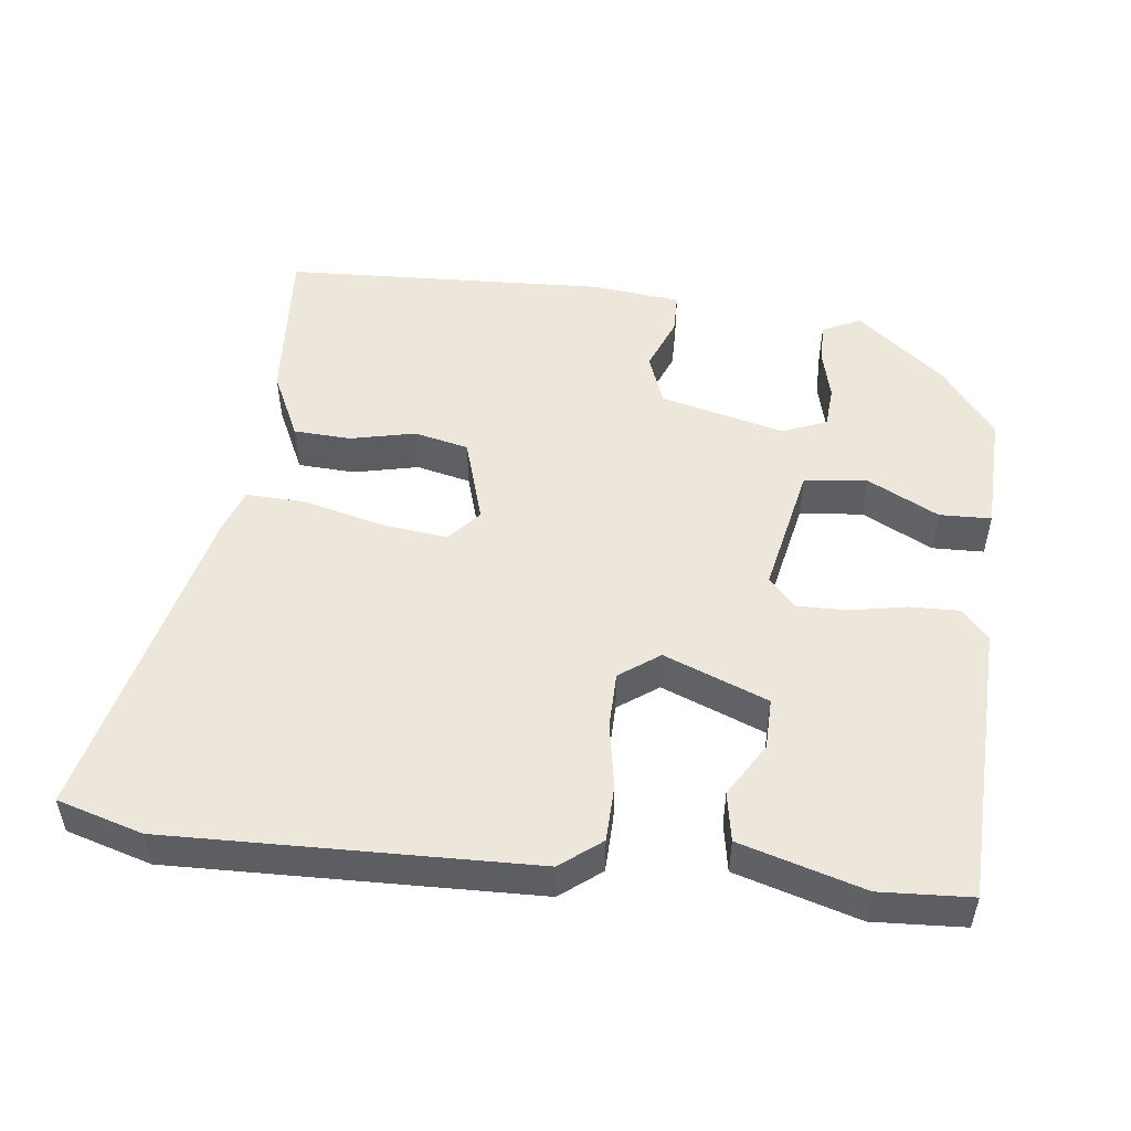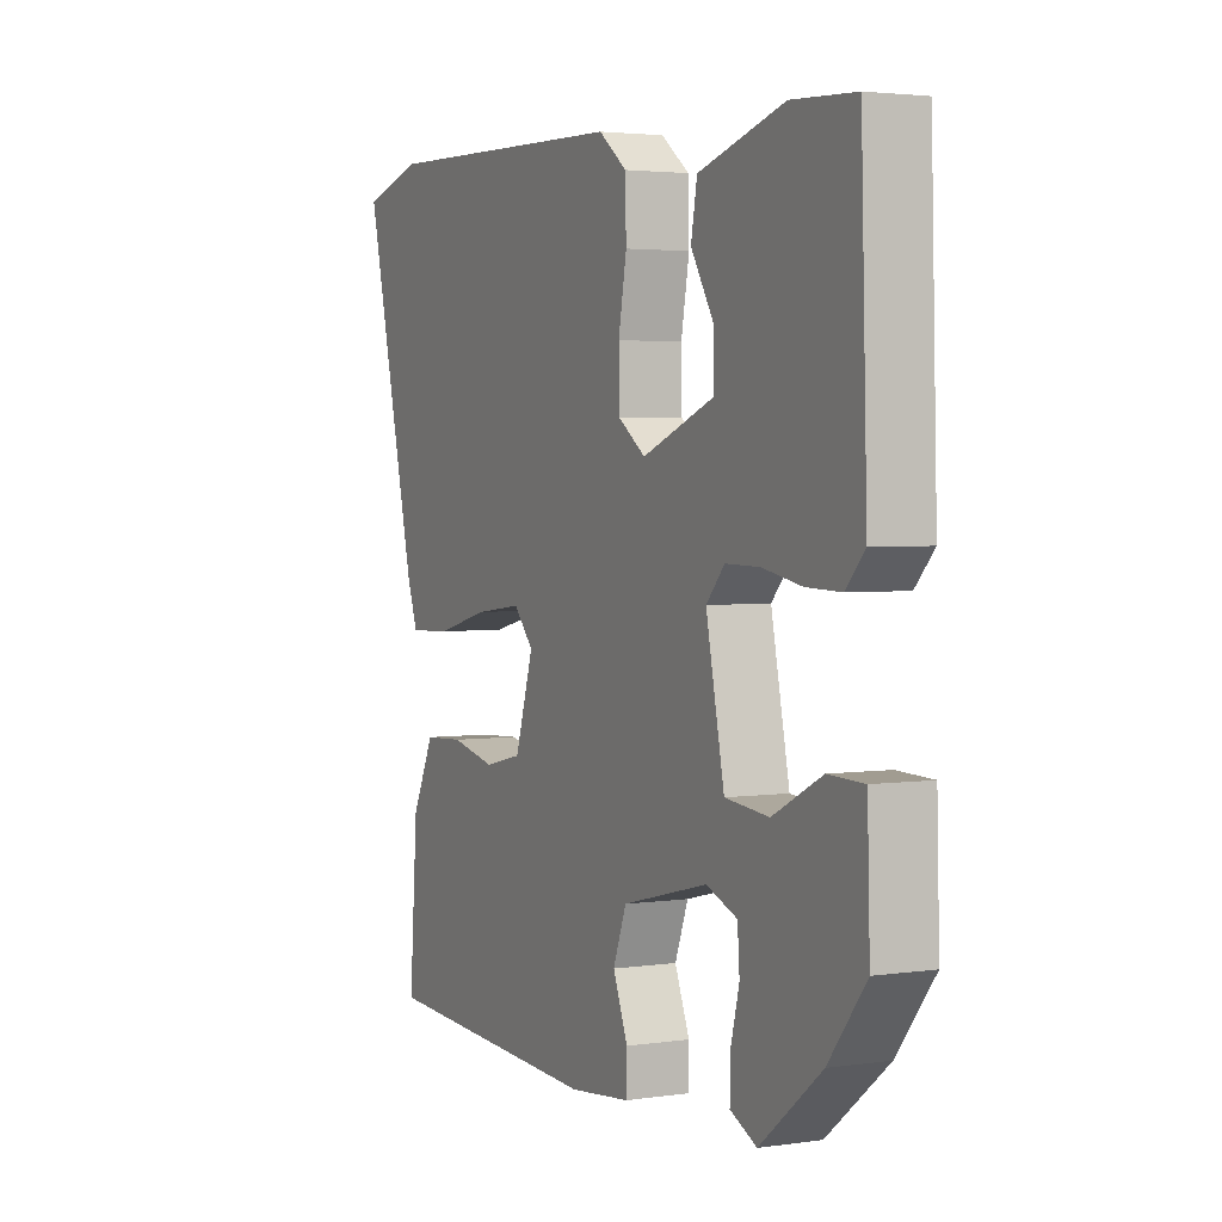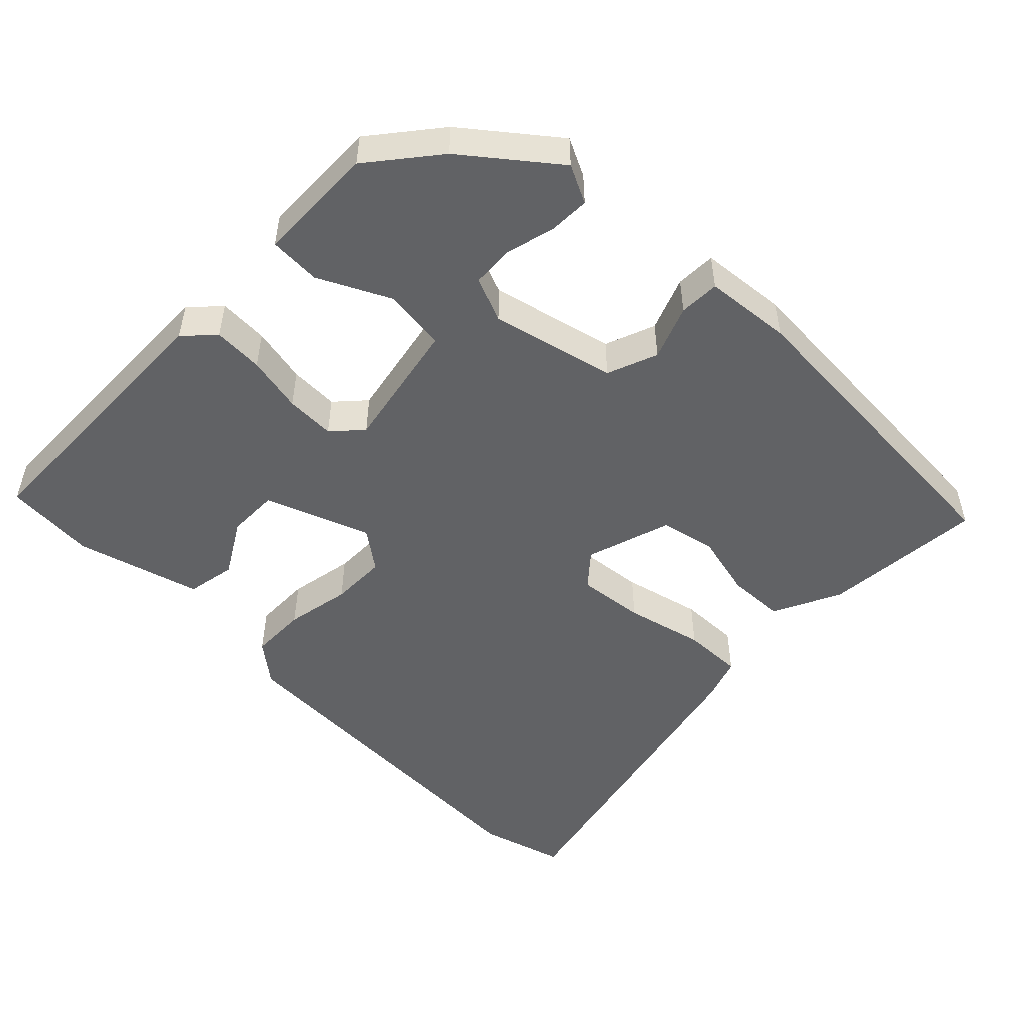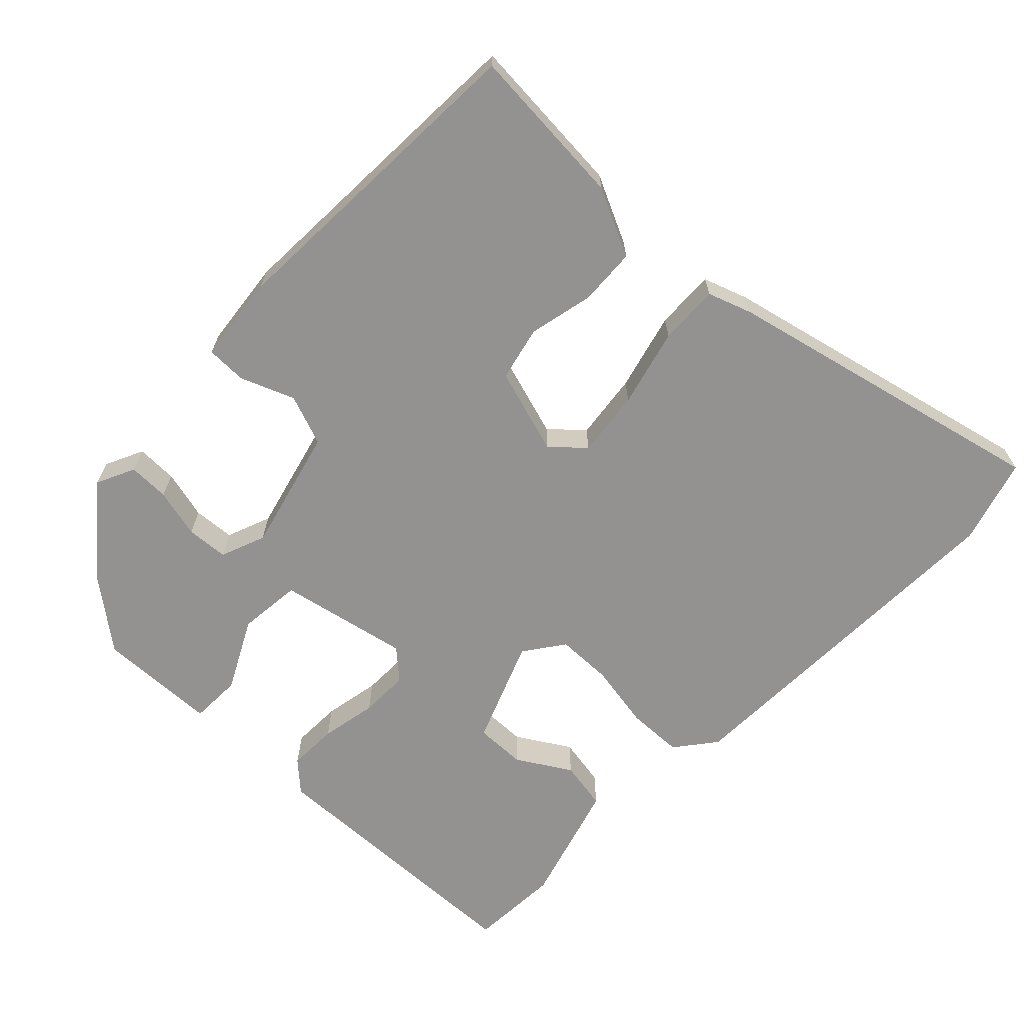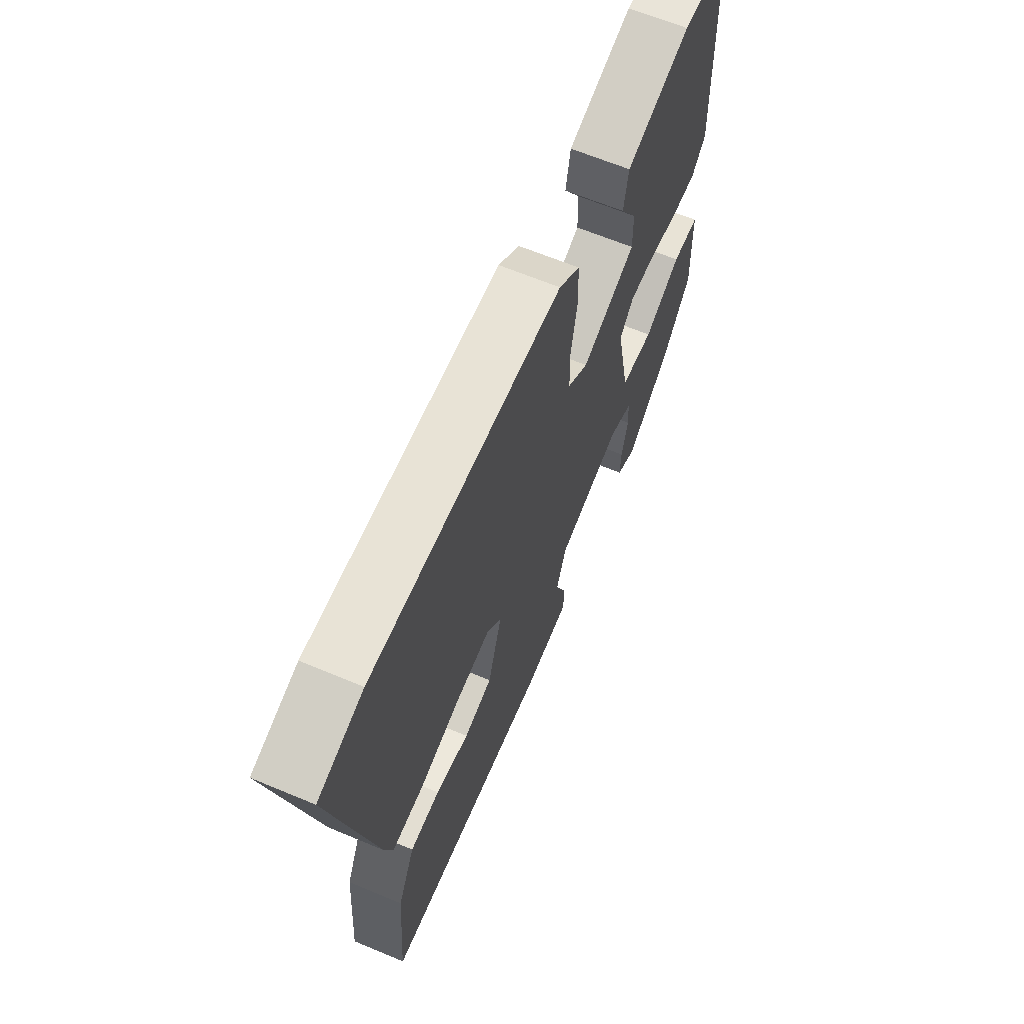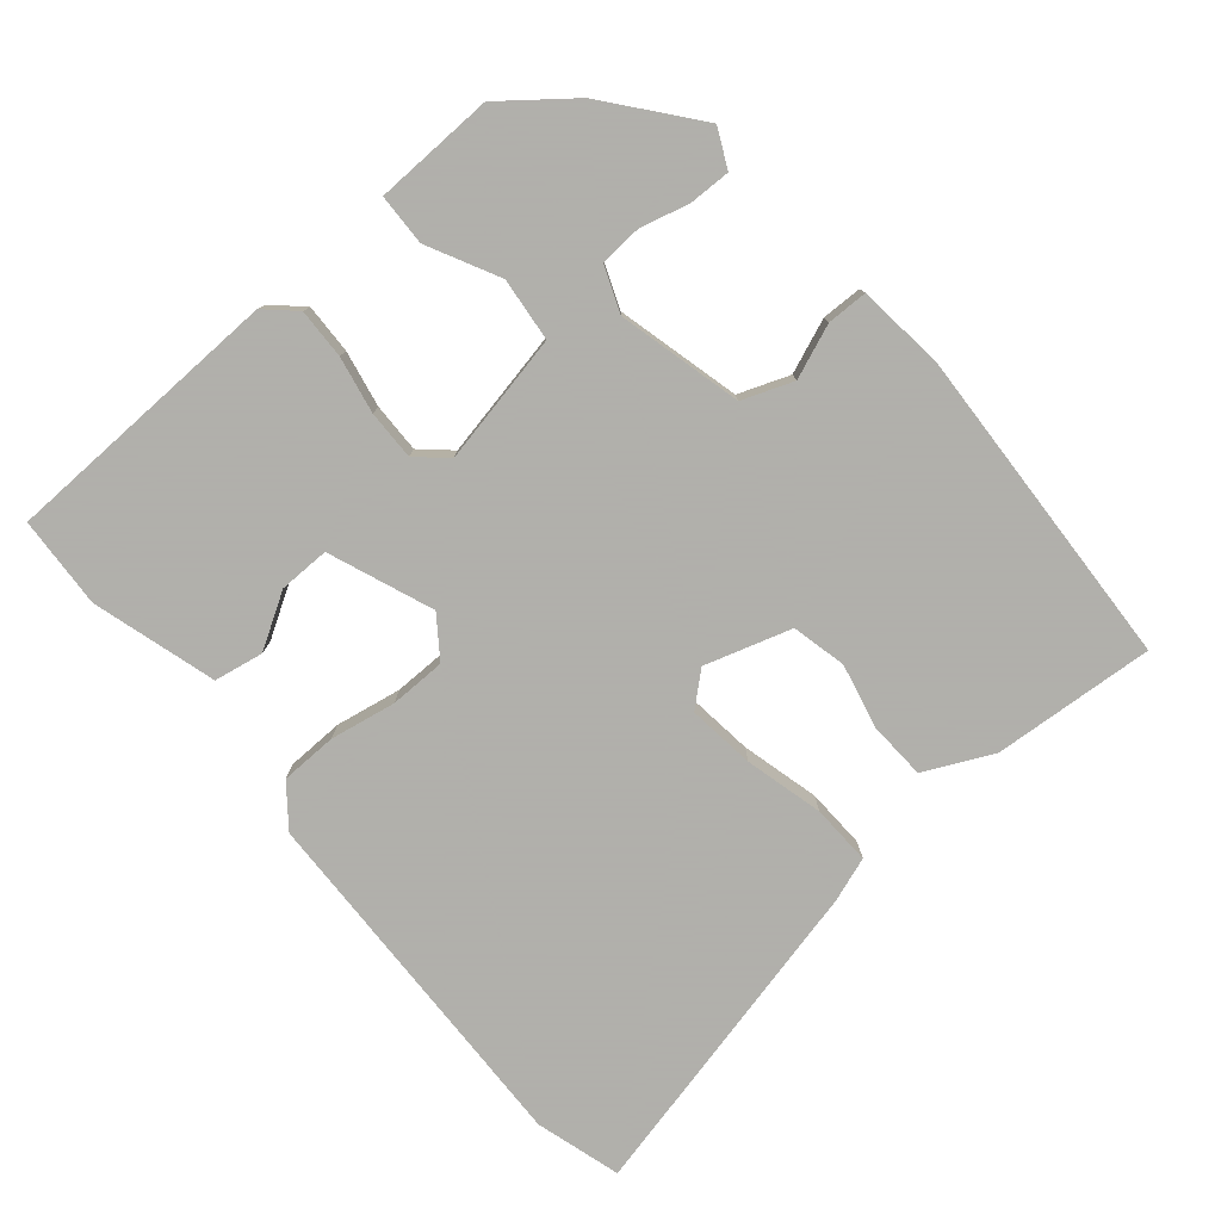
<metadata>
{"format":"obj","ext":"obj","renderer":"f3d","projection":"perspective","resolution":1024,"background":"white","views":[{"elev":51.1,"azim":6.9,"up":"+Y"},{"elev":3.0,"azim":63.5,"up":"+Z"},{"elev":-50.6,"azim":134.9,"up":"+Y"},{"elev":-66.4,"azim":-133.9,"up":"+Y"},{"elev":64.3,"azim":-67.1,"up":"+Z"},{"elev":-78.4,"azim":130.1,"up":"+Y"}]}
</metadata>
<code>
v 0.503 0.07 0.472
v 0.515 0.07 0.089
v 0.478 0.07 0.049
v 0.41 0.07 0.051
v 0.333 0.07 0.066
v 0.266 0.07 0.067
v 0.23 0.07 0.027
v 0.266 0.07 -0.15
v 0.352 0.07 -0.159
v 0.448 0.07 -0.11
v 0.518 0.07 -0.112
v 0.523 0.07 -0.275
v 0.45 0.07 -0.368
v 0.33 0.07 -0.465
v 0.278 0.07 -0.44
v 0.279 0.07 -0.384
v 0.296 0.07 -0.317
v 0.292 0.07 -0.26
v 0.231 0.07 -0.236
v 0.063 0.07 -0.278
v 0.037 0.07 -0.347
v 0.066 0.07 -0.42
v 0.065 0.07 -0.475
v -0.054 0.07 -0.488
v -0.495 0.07 -0.467
v -0.479 0.07 -0.247
v -0.435 0.07 -0.155
v -0.357 0.07 -0.151
v -0.269 0.07 -0.171
v -0.195 0.07 -0.154
v -0.159 0.07 -0.037
v -0.198 0.07 0.007
v -0.289 0.07 -0.004
v -0.395 0.07 -0.031
v -0.477 0.07 -0.034
v -0.498 0.07 0.026
v -0.602 0.07 0.47
v -0.486 0.07 0.504
v 0.007 0.07 0.49
v 0.062 0.07 0.447
v 0.064 0.07 0.37
v 0.048 0.07 0.281
v 0.049 0.07 0.205
v 0.103 0.07 0.166
v 0.244 0.07 0.221
v 0.243 0.07 0.29
v 0.199 0.07 0.363
v 0.211 0.07 0.43
v 0.379 0.07 0.479
v 0.503 0 0.472
v 0.515 0 0.089
v 0.478 0 0.049
v 0.41 0 0.051
v 0.333 0 0.066
v 0.266 0 0.067
v 0.23 0 0.027
v 0.266 0 -0.15
v 0.352 0 -0.159
v 0.448 0 -0.11
v 0.518 0 -0.112
v 0.523 0 -0.275
v 0.45 0 -0.368
v 0.33 0 -0.465
v 0.278 0 -0.44
v 0.279 0 -0.384
v 0.296 0 -0.317
v 0.292 0 -0.26
v 0.231 0 -0.236
v 0.063 0 -0.278
v 0.037 0 -0.347
v 0.066 0 -0.42
v 0.065 0 -0.475
v -0.054 0 -0.488
v -0.495 0 -0.467
v -0.479 0 -0.247
v -0.435 0 -0.155
v -0.357 0 -0.151
v -0.269 0 -0.171
v -0.195 0 -0.154
v -0.159 0 -0.037
v -0.198 0 0.007
v -0.289 0 -0.004
v -0.395 0 -0.031
v -0.477 0 -0.034
v -0.498 0 0.026
v -0.602 0 0.47
v -0.486 0 0.504
v 0.007 0 0.49
v 0.062 0 0.447
v 0.064 0 0.37
v 0.048 0 0.281
v 0.049 0 0.205
v 0.103 0 0.166
v 0.244 0 0.221
v 0.243 0 0.29
v 0.199 0 0.363
v 0.211 0 0.43
v 0.379 0 0.479
f 46 47 48 49
f 45 46 49 1
f 39 40 41 42
f 39 42 43
f 38 39 43
f 37 38 43 44
f 33 34 35 36
f 32 33 36 37
f 31 32 37 44
f 26 27 28 29
f 26 29 30
f 25 26 30
f 24 25 30
f 21 22 23 24
f 20 21 24 30
f 19 20 30 31
f 14 15 16 17
f 14 17 18
f 13 14 18
f 12 13 18
f 9 10 11 12
f 8 9 12 18
f 2 3 4 5
f 45 1 2 5
f 45 5 6
f 44 45 6 7
f 31 44 7 8
f 8 18 19 31
f 98 97 96 95
f 50 98 95 94
f 91 90 89 88
f 92 91 88
f 92 88 87
f 93 92 87 86
f 85 84 83 82
f 86 85 82 81
f 93 86 81 80
f 78 77 76 75
f 79 78 75
f 79 75 74
f 79 74 73
f 73 72 71 70
f 79 73 70 69
f 80 79 69 68
f 66 65 64 63
f 67 66 63
f 67 63 62
f 67 62 61
f 61 60 59 58
f 67 61 58 57
f 54 53 52 51
f 54 51 50 94
f 55 54 94
f 56 55 94 93
f 57 56 93 80
f 80 68 67 57
f 1 50 51 2
f 2 51 52 3
f 3 52 53 4
f 4 53 54 5
f 5 54 55 6
f 6 55 56 7
f 7 56 57 8
f 8 57 58 9
f 9 58 59 10
f 10 59 60 11
f 11 60 61 12
f 12 61 62 13
f 13 62 63 14
f 14 63 64 15
f 15 64 65 16
f 16 65 66 17
f 17 66 67 18
f 18 67 68 19
f 19 68 69 20
f 20 69 70 21
f 21 70 71 22
f 22 71 72 23
f 23 72 73 24
f 24 73 74 25
f 25 74 75 26
f 26 75 76 27
f 27 76 77 28
f 28 77 78 29
f 29 78 79 30
f 30 79 80 31
f 31 80 81 32
f 32 81 82 33
f 33 82 83 34
f 34 83 84 35
f 35 84 85 36
f 36 85 86 37
f 37 86 87 38
f 38 87 88 39
f 39 88 89 40
f 40 89 90 41
f 41 90 91 42
f 42 91 92 43
f 43 92 93 44
f 44 93 94 45
f 45 94 95 46
f 46 95 96 47
f 47 96 97 48
f 48 97 98 49
f 49 98 50 1

</code>
